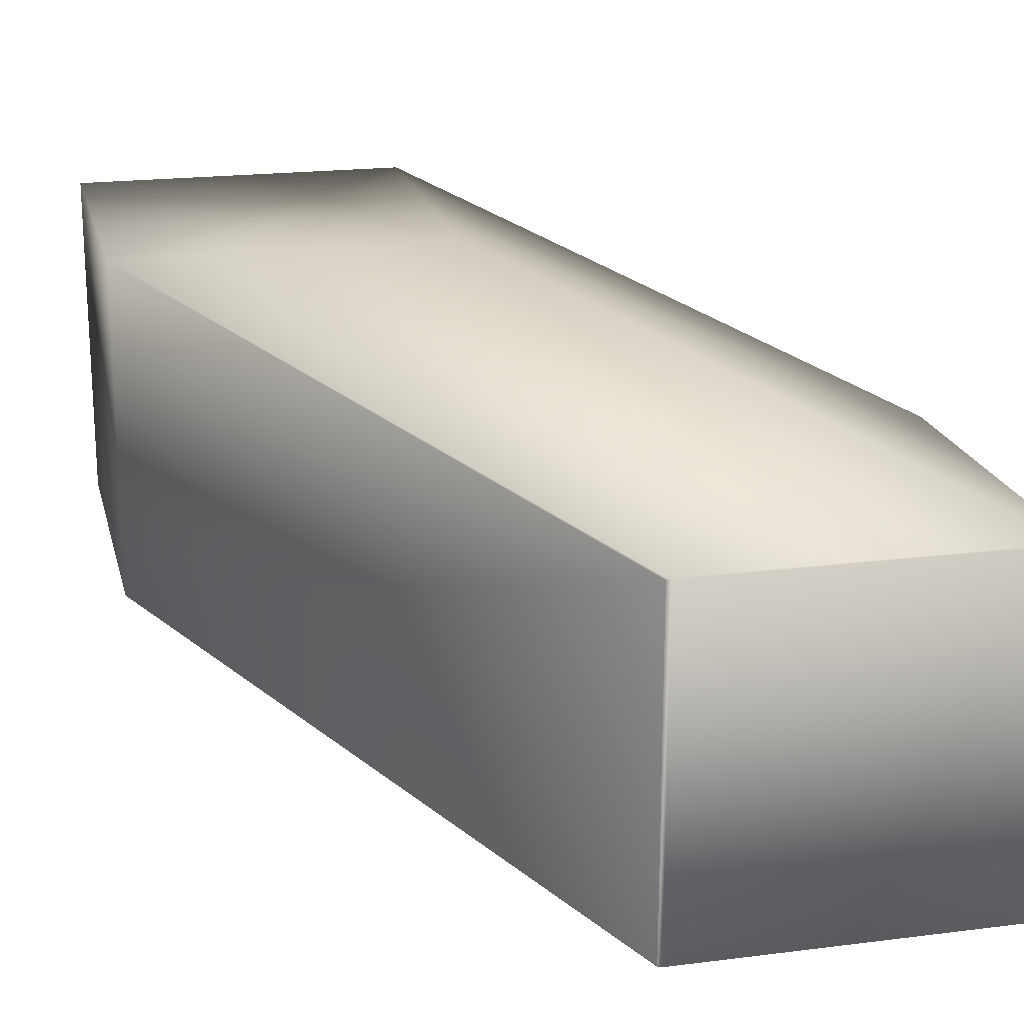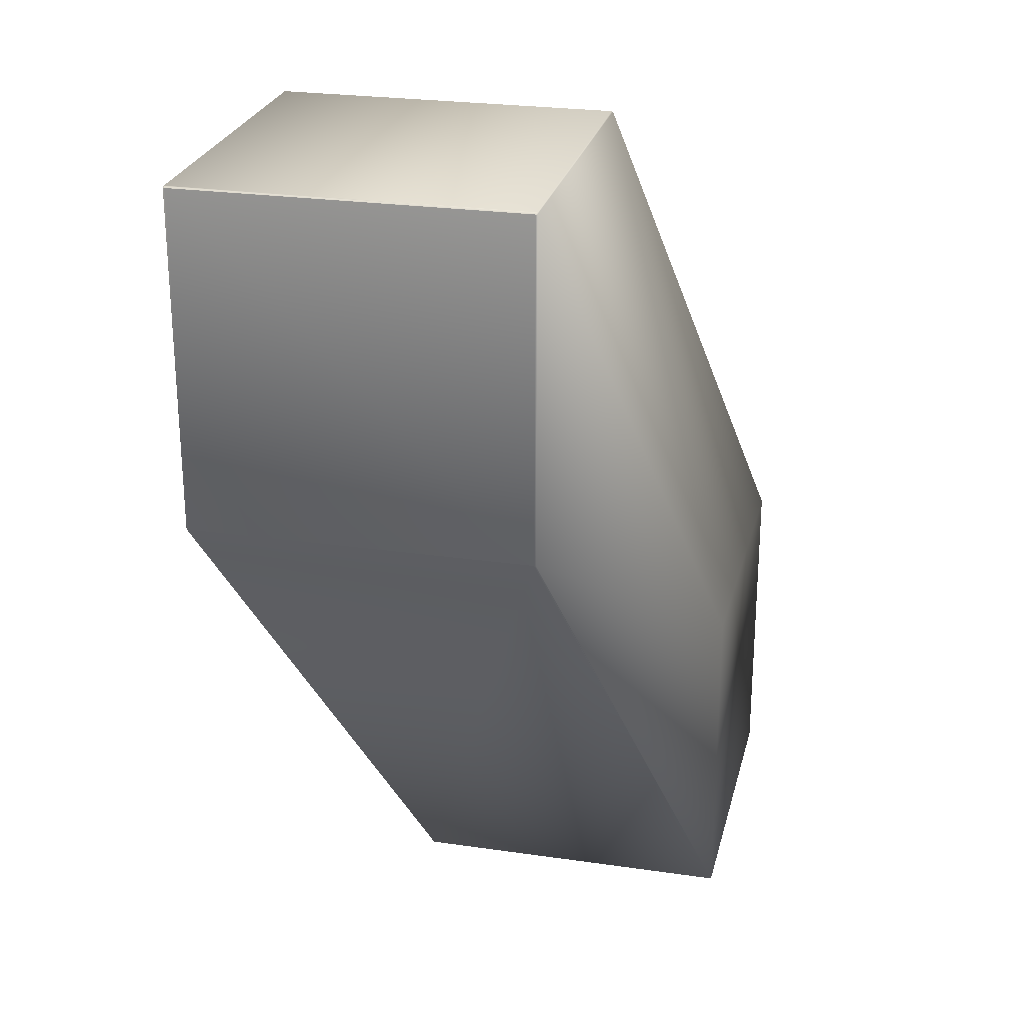
<metadata>
{"format":"obj","ext":"obj","renderer":"f3d","projection":"perspective","resolution":1024,"background":"white","views":[{"elev":20.0,"azim":-13.2,"up":"+Y"},{"elev":25.3,"azim":103.2,"up":"+Z"}]}
</metadata>
<code>
v 0.04884 0.04494 0.3348
v 0.04884 0.04494 0.2348
v -0.05182 0.04494 0.3348
v 0.05952 0.00668 0.5086
v 0.1618 0.00668 0.5086
v 0.1618 0.00668 0.4081
v 0.04851 0.04484 0.2348
v 0.04851 0.04484 0.2348
v 0.04851 0.04484 0.2348
v 0.04851 -0.05516 0.2348
v 0.04884 0.04494 0.2348
v 0.04851 -0.05516 0.2348
v -0.0515 0.04484 0.2348
v -0.05182 0.04494 0.2348
v 0.04851 0.04484 0.2348
v 0.04877 0.04492 0.2348
v 0.04879 0.04493 0.2348
v 0.0488 0.04493 0.2348
v 0.04881 0.04493 0.2348
v 0.04881 0.04493 0.2348
v 0.04882 0.04494 0.2348
v 0.04883 0.04494 0.2348
v 0.04884 0.04494 0.2348
v 0.04851 0.04484 0.2348
v 0.04851 0.04484 0.2348
v 0.04884 -0.05526 0.2348
v 0.04852 -0.05517 0.2348
v 0.04853 -0.05517 0.2348
v 0.04854 -0.05517 0.2348
v 0.04855 -0.05518 0.2348
v 0.04855 -0.05518 0.2348
v 0.04856 -0.05518 0.2348
v 0.04857 -0.05518 0.2348
v 0.04858 -0.05519 0.2348
v 0.0486 -0.05519 0.2348
v 0.04863 -0.0552 0.2348
v 0.04851 0.04484 0.2348
v 0.04852 0.04484 0.2348
v 0.04855 0.04485 0.2348
v 0.04857 0.04486 0.2348
v 0.0486 0.04486 0.2348
v 0.04861 0.04487 0.2348
v 0.04862 0.04487 0.2348
v 0.04863 0.04487 0.2348
v 0.04865 0.04488 0.2348
v 0.04866 0.04488 0.2348
v 0.04867 0.04489 0.2348
v 0.04868 0.04489 0.2348
v 0.04869 0.04489 0.2348
v 0.04871 0.0449 0.2348
v 0.04871 0.0449 0.2348
v 0.04873 0.04491 0.2348
v 0.04875 0.04491 0.2348
v 0.04877 0.04492 0.2348
v 0.04851 0.04484 0.2348
v 0.04851 0.04484 0.2348
v 0.04884 -0.05526 0.2348
v 0.04852 0.04484 0.2348
v 0.04852 0.04484 0.2348
v 0.04852 0.04484 0.2348
v 0.04854 0.04485 0.2348
v 0.04853 0.04484 0.2348
v 0.04853 0.04484 0.2348
v 0.04853 0.04485 0.2348
v 0.04854 0.04485 0.2348
v 0.04855 0.04485 0.2348
v 0.04856 0.04485 0.2348
v 0.04856 0.04485 0.2348
v 0.04858 0.04486 0.2348
v 0.04858 0.04486 0.2348
v 0.04859 0.04486 0.2348
v 0.04861 0.04487 0.2348
v 0.04864 0.04488 0.2348
v 0.04865 0.04488 0.2348
v 0.0487 0.04489 0.2348
v 0.04872 0.0449 0.2348
v 0.04874 0.04491 0.2348
v 0.04875 0.04491 0.2348
v 0.04876 0.04492 0.2348
v 0.04878 0.04492 0.2348
v 0.04879 0.04492 0.2348
v 0.0488 0.04493 0.2348
v 0.04881 0.04493 0.2348
v 0.04882 0.04494 0.2348
v 0.04883 0.04494 0.2348
v 0.04883 0.04494 0.2348
v 0.04883 0.04494 0.2348
v 0.04883 0.04494 0.2348
v 0.04883 0.04494 0.2348
v 0.04884 0.04494 0.2348
v 0.04884 0.04494 0.2348
v 0.04884 0.04494 0.2348
v 0.04884 0.04494 0.2348
v 0.04884 -0.05526 0.2348
v 0.1619 0.006202 0.408
v 0.1619 0.006199 0.408
v 0.04851 -0.05516 0.2348
v 0.04851 -0.05516 0.2348
v 0.04851 -0.05516 0.2348
v 0.04851 -0.05516 0.2348
v -0.0515 -0.05516 0.2348
v 0.04851 -0.05516 0.2348
v 0.04851 -0.05516 0.2348
v 0.04851 -0.05516 0.2348
v 0.04852 -0.05517 0.2348
v 0.04852 -0.05517 0.2348
v -0.05153 -0.05517 0.2348
v -0.0515 -0.05516 0.2348
v -0.05151 -0.05517 0.2348
v -0.05151 -0.05517 0.2348
v 0.04852 -0.05517 0.2348
v 0.04853 -0.05517 0.2348
v -0.05156 -0.05518 0.2348
v -0.05155 -0.05518 0.2348
v 0.04853 -0.05517 0.2348
v -0.05159 -0.05519 0.2348
v -0.05156 -0.05518 0.2348
v -0.05158 -0.05519 0.2348
v 0.04854 -0.05517 0.2348
v -0.0516 -0.05519 0.2348
v -0.05164 -0.05521 0.2348
v -0.05161 -0.0552 0.2348
v -0.05162 -0.0552 0.2348
v -0.05163 -0.0552 0.2348
v -0.05166 -0.05521 0.2348
v 0.04856 -0.05518 0.2348
v -0.05167 -0.05521 0.2348
v -0.05169 -0.05522 0.2348
v -0.05167 -0.05522 0.2348
v -0.05172 -0.05523 0.2348
v -0.05171 -0.05523 0.2348
v 0.04858 -0.05518 0.2348
v -0.05174 -0.05524 0.2348
v -0.05172 -0.05523 0.2348
v -0.05173 -0.05523 0.2348
v -0.05179 -0.05525 0.2348
v -0.05176 -0.05524 0.2348
v -0.05178 -0.05525 0.2348
v -0.05178 -0.05525 0.2348
v 0.04859 -0.05519 0.2348
v -0.05182 -0.05526 0.2348
v -0.0518 -0.05525 0.2348
v -0.05181 -0.05525 0.2348
v -0.05181 -0.05525 0.2348
v 0.04861 -0.05519 0.2348
v 0.04861 -0.05519 0.2348
v 0.04862 -0.0552 0.2348
v 0.04864 -0.0552 0.2348
v 0.04865 -0.0552 0.2348
v 0.04865 -0.05521 0.2348
v 0.04866 -0.05521 0.2348
v 0.04867 -0.05521 0.2348
v 0.04869 -0.05522 0.2348
v 0.0487 -0.05522 0.2348
v 0.04871 -0.05522 0.2348
v 0.04868 -0.05521 0.2348
v 0.04871 -0.05522 0.2348
v 0.04872 -0.05523 0.2348
v 0.04873 -0.05523 0.2348
v 0.04874 -0.05523 0.2348
v 0.04875 -0.05523 0.2348
v 0.04875 -0.05523 0.2348
v 0.04876 -0.05524 0.2348
v 0.04877 -0.05524 0.2348
v 0.04877 -0.05524 0.2348
v 0.04879 -0.05524 0.2348
v 0.04883 -0.05526 0.2348
v 0.04878 -0.05524 0.2348
v 0.04879 -0.05525 0.2348
v 0.0488 -0.05525 0.2348
v 0.0488 -0.05525 0.2348
v 0.04882 -0.05525 0.2348
v 0.04881 -0.05525 0.2348
v 0.04881 -0.05525 0.2348
v 0.04881 -0.05525 0.2348
v 0.04882 -0.05525 0.2348
v 0.04883 -0.05525 0.2348
v 0.04883 -0.05525 0.2348
v 0.04883 -0.05526 0.2348
v 0.04883 -0.05526 0.2348
v 0.04883 -0.05526 0.2348
v 0.04884 -0.05526 0.2348
v 0.04884 -0.05526 0.2348
v 0.04884 -0.05526 0.2348
v 0.04884 -0.05526 0.2348
v 0.1619 -0.09462 0.408
v 0.1618 -0.09514 0.4081
v 0.05952 -0.09514 0.4081
v 0.1619 -0.09463 0.408
v -0.05182 -0.05526 0.3348
v 0.05935 0.006197 0.5085
v -0.0515 0.04484 0.2348
v -0.05182 0.04494 0.2348
v -0.0515 0.04484 0.2348
v -0.05182 0.04494 0.2348
v -0.0515 -0.05516 0.2348
v -0.0515 0.04484 0.2348
v -0.0515 0.04484 0.2348
v -0.0515 0.04484 0.2348
v -0.05151 -0.05517 0.2348
v -0.05151 -0.05517 0.2348
v -0.05152 -0.05517 0.2348
v -0.05152 -0.05517 0.2348
v -0.05153 -0.05517 0.2348
v -0.05153 -0.05518 0.2348
v -0.05154 -0.05518 0.2348
v -0.0515 0.04484 0.2348
v -0.0515 0.04484 0.2348
v -0.0515 0.04484 0.2348
v -0.05151 0.04484 0.2348
v -0.05151 0.04484 0.2348
v -0.05153 0.04485 0.2348
v -0.05153 0.04485 0.2348
v -0.05159 0.04487 0.2348
v -0.05169 0.0449 0.2348
v -0.05172 0.04491 0.2348
v -0.05173 0.04491 0.2348
v -0.05176 0.04492 0.2348
v -0.05178 0.04493 0.2348
v -0.05179 0.04493 0.2348
v -0.05182 0.04494 0.2348
v -0.05155 -0.05518 0.2348
v -0.0515 0.04484 0.2348
v -0.05157 -0.05519 0.2348
v -0.05151 0.04484 0.2348
v -0.05158 -0.05519 0.2348
v -0.05162 -0.0552 0.2348
v -0.05165 -0.05521 0.2348
v -0.05151 0.04484 0.2348
v -0.05152 0.04484 0.2348
v -0.05152 0.04485 0.2348
v -0.05168 -0.05522 0.2348
v -0.0517 -0.05522 0.2348
v -0.05174 -0.05523 0.2348
v -0.05175 -0.05524 0.2348
v -0.05153 0.04485 0.2348
v -0.05176 -0.05524 0.2348
v -0.05177 -0.05524 0.2348
v -0.05179 -0.05525 0.2348
v -0.0518 -0.05525 0.2348
v -0.0518 -0.05525 0.2348
v -0.05181 -0.05525 0.2348
v -0.05181 -0.05526 0.2348
v -0.05182 -0.05526 0.2348
v -0.05182 -0.05526 0.2348
v -0.05154 0.04485 0.2348
v -0.05155 0.04485 0.2348
v -0.05156 0.04486 0.2348
v -0.05155 0.04485 0.2348
v -0.05182 -0.05526 0.2348
v -0.05156 0.04486 0.2348
v -0.05158 0.04486 0.2348
v -0.05157 0.04486 0.2348
v -0.05158 0.04486 0.2348
v -0.0516 0.04487 0.2348
v -0.05161 0.04487 0.2348
v -0.05162 0.04488 0.2348
v -0.05165 0.04488 0.2348
v -0.05162 0.04487 0.2348
v -0.05163 0.04488 0.2348
v -0.05164 0.04488 0.2348
v -0.05166 0.04489 0.2348
v -0.05167 0.04489 0.2348
v -0.05167 0.04489 0.2348
v -0.05168 0.04489 0.2348
v -0.0517 0.0449 0.2348
v -0.05171 0.0449 0.2348
v -0.05172 0.04491 0.2348
v -0.05174 0.04491 0.2348
v -0.05174 0.04492 0.2348
v -0.05175 0.04492 0.2348
v -0.05176 0.04492 0.2348
v -0.05177 0.04492 0.2348
v -0.05178 0.04493 0.2348
v -0.05179 0.04493 0.2348
v -0.0518 0.04493 0.2348
v -0.0518 0.04493 0.2348
v -0.05181 0.04494 0.2348
v -0.0518 0.04494 0.2348
v -0.05181 0.04494 0.2348
v -0.05181 0.04494 0.2348
v -0.05181 0.04494 0.2348
v -0.05181 0.04494 0.2348
v -0.05182 0.04494 0.2348
v -0.05182 0.04494 0.2348
v -0.05182 0.04494 0.2348
v -0.05182 0.04494 0.2348
v -0.05182 0.04494 0.2348
v 0.05952 -0.09514 0.5086
v 0.05935 -0.09462 0.5085
v -0.0515 -0.05516 0.2348
v -0.0515 -0.05516 0.2348
v -0.0515 -0.05516 0.2348
v -0.0515 -0.05516 0.2348
v -0.0515 -0.05516 0.2348
v -0.0515 -0.05516 0.2348
v -0.0515 -0.05517 0.2348
v -0.05181 -0.05526 0.2348
v -0.05182 -0.05526 0.2348
v -0.05182 -0.05526 0.2348
v -0.05182 -0.05526 0.2348
v -0.05182 -0.05526 0.2348
v -0.05182 -0.05526 0.2348
v 0.1615 0.006237 0.5088
v 0.1612 0.006452 0.509
v 0.1612 -0.09505 0.509
v 0.1619 0.006207 0.5085
v 0.1615 -0.09483 0.5088
v 0.1619 -0.09465 0.5085
v 0.06051 0.006452 0.509
v 0.1619 0.006206 0.5085
v 0.1619 0.006205 0.5085
v 0.1619 0.006204 0.5085
v 0.1619 0.006202 0.5085
v 0.1619 -0.09464 0.5085
v 0.1619 -0.09464 0.5085
v 0.1619 -0.09463 0.5085
v 0.1619 -0.09463 0.5085
v 0.1618 -0.09514 0.5086
v 0.06051 -0.09505 0.509
v 0.05938 0.006205 0.5085
v 0.05938 -0.09464 0.5085
v 0.05937 0.006204 0.5085
v 0.05936 0.006202 0.5085
v 0.05935 0.006199 0.5085
v 0.05937 -0.09463 0.5085
v 0.05936 -0.09463 0.5085
v 0.05935 -0.09462 0.5085
f 1 2 3
f 1 3 4
f 1 5 6
f 1 6 2
f 1 4 5
f 7 8 9
f 7 9 10
f 7 11 8
f 7 2 11
f 7 12 13
f 7 10 12
f 7 13 14
f 7 14 2
f 8 15 9
f 8 16 15
f 8 17 16
f 8 18 17
f 8 19 18
f 8 20 19
f 8 21 20
f 8 22 21
f 8 23 22
f 8 11 23
f 9 15 24
f 9 24 25
f 9 25 26
f 9 27 10
f 9 28 27
f 9 29 28
f 9 30 29
f 9 31 30
f 9 32 31
f 9 33 32
f 9 34 33
f 9 35 34
f 9 36 35
f 9 26 36
f 15 37 24
f 15 38 37
f 15 39 38
f 15 40 39
f 15 41 40
f 15 42 41
f 15 43 42
f 15 44 43
f 15 45 44
f 15 46 45
f 15 47 46
f 15 48 47
f 15 49 48
f 15 50 49
f 15 51 50
f 15 52 51
f 15 53 52
f 15 54 53
f 15 16 54
f 24 55 25
f 24 37 55
f 25 55 26
f 55 37 26
f 37 56 57
f 37 38 56
f 37 57 26
f 56 58 57
f 56 38 58
f 58 59 57
f 58 38 59
f 59 38 57
f 38 60 57
f 38 61 60
f 38 39 61
f 60 62 57
f 60 63 62
f 60 64 63
f 60 61 64
f 62 63 57
f 63 64 57
f 64 65 57
f 64 61 65
f 65 61 57
f 61 39 57
f 39 66 57
f 39 67 66
f 39 40 67
f 66 67 57
f 67 68 57
f 67 40 68
f 68 40 57
f 40 69 57
f 40 41 69
f 69 70 57
f 69 71 70
f 69 41 71
f 70 71 57
f 71 41 57
f 41 42 57
f 42 72 57
f 42 43 72
f 72 43 57
f 43 44 57
f 44 73 57
f 44 45 73
f 73 45 57
f 45 74 57
f 45 46 74
f 74 46 57
f 46 47 57
f 47 48 57
f 48 49 57
f 49 75 57
f 49 50 75
f 75 50 57
f 50 51 57
f 51 76 57
f 51 52 76
f 76 52 57
f 52 77 57
f 52 53 77
f 77 53 57
f 53 78 57
f 53 79 78
f 53 54 79
f 78 79 57
f 79 54 57
f 54 16 57
f 16 80 57
f 16 17 80
f 80 81 57
f 80 17 81
f 81 17 57
f 17 82 57
f 17 18 82
f 82 18 57
f 18 19 57
f 19 20 57
f 20 83 57
f 20 21 83
f 83 84 57
f 83 21 84
f 84 21 57
f 21 22 57
f 22 85 57
f 22 23 85
f 85 86 57
f 85 87 86
f 85 88 87
f 85 23 88
f 86 87 57
f 87 88 89
f 87 89 57
f 88 23 89
f 89 90 91
f 89 23 90
f 89 91 57
f 90 23 91
f 23 11 91
f 91 92 93
f 91 11 92
f 91 93 57
f 92 11 93
f 11 2 93
f 93 2 94
f 93 94 57
f 2 14 3
f 2 6 95
f 2 95 96
f 2 96 94
f 12 10 97
f 12 97 98
f 12 98 99
f 12 99 100
f 12 100 101
f 12 101 13
f 10 102 97
f 10 98 102
f 10 99 98
f 10 103 99
f 10 104 103
f 10 105 104
f 10 27 105
f 97 102 98
f 99 103 100
f 103 104 100
f 100 104 106
f 100 106 107
f 100 108 101
f 100 109 108
f 100 110 109
f 100 107 110
f 104 105 106
f 105 27 106
f 106 27 111
f 106 111 112
f 106 112 113
f 106 114 107
f 106 113 114
f 27 28 111
f 111 28 112
f 112 28 115
f 112 115 116
f 112 117 113
f 112 118 117
f 112 116 118
f 28 29 115
f 115 29 119
f 115 119 120
f 115 120 116
f 29 30 119
f 119 30 121
f 119 122 120
f 119 123 122
f 119 124 123
f 119 121 124
f 30 31 125
f 30 125 121
f 31 126 127
f 31 32 126
f 31 127 125
f 126 32 128
f 126 129 127
f 126 128 129
f 32 33 130
f 32 131 128
f 32 130 131
f 33 132 133
f 33 34 132
f 33 134 130
f 33 135 134
f 33 133 135
f 132 34 136
f 132 137 133
f 132 138 137
f 132 139 138
f 132 136 139
f 34 140 136
f 34 35 140
f 140 35 141
f 140 142 136
f 140 143 142
f 140 144 143
f 140 141 144
f 35 145 141
f 35 36 145
f 145 146 141
f 145 36 146
f 146 147 141
f 146 36 147
f 147 36 141
f 36 148 141
f 36 26 148
f 148 149 141
f 148 150 149
f 148 151 150
f 148 26 151
f 149 150 141
f 150 151 141
f 151 152 141
f 151 153 152
f 151 154 153
f 151 155 154
f 151 26 155
f 152 156 141
f 152 153 156
f 156 153 141
f 153 154 141
f 154 157 141
f 154 155 157
f 157 155 141
f 155 158 141
f 155 26 158
f 158 159 141
f 158 160 159
f 158 26 160
f 159 160 141
f 160 161 141
f 160 162 161
f 160 26 162
f 161 162 141
f 162 163 141
f 162 164 163
f 162 26 164
f 163 164 141
f 164 165 141
f 164 166 165
f 164 167 166
f 164 26 167
f 165 168 141
f 165 166 168
f 168 166 141
f 166 169 141
f 166 170 169
f 166 171 170
f 166 172 171
f 166 167 172
f 169 170 141
f 170 171 141
f 171 173 141
f 171 172 173
f 173 174 141
f 173 172 174
f 174 175 141
f 174 172 175
f 175 172 176
f 175 176 141
f 172 177 176
f 172 167 177
f 176 178 141
f 176 177 178
f 178 177 179
f 178 179 141
f 177 180 179
f 177 167 180
f 179 180 181
f 179 181 94
f 179 94 141
f 180 167 181
f 167 182 181
f 167 26 182
f 181 182 183
f 181 183 94
f 182 184 183
f 182 26 184
f 184 26 183
f 183 185 94
f 183 26 185
f 185 26 94
f 26 57 94
f 94 96 186
f 94 187 188
f 94 189 187
f 94 186 189
f 94 188 141
f 3 14 190
f 3 190 191
f 3 191 4
f 13 192 193
f 13 194 192
f 13 193 195
f 13 195 14
f 13 101 196
f 13 196 194
f 192 194 197
f 192 197 198
f 192 198 193
f 194 198 197
f 194 199 198
f 194 196 200
f 194 200 201
f 194 201 202
f 194 202 203
f 194 203 204
f 194 204 205
f 194 205 206
f 194 206 199
f 198 199 207
f 198 207 208
f 198 208 209
f 198 209 210
f 198 210 211
f 198 211 212
f 198 212 213
f 198 213 214
f 198 214 215
f 198 215 216
f 198 216 217
f 198 217 218
f 198 218 219
f 198 219 220
f 198 220 221
f 198 221 193
f 199 206 207
f 207 206 114
f 207 114 208
f 208 114 222
f 208 222 113
f 208 113 209
f 209 223 210
f 209 113 117
f 209 117 224
f 209 224 223
f 223 225 210
f 223 224 118
f 223 118 226
f 223 226 116
f 223 116 225
f 225 116 120
f 225 120 122
f 225 122 227
f 225 227 123
f 225 123 210
f 210 123 124
f 210 124 121
f 210 121 228
f 210 228 211
f 211 229 230
f 211 230 231
f 211 231 212
f 211 228 125
f 211 125 229
f 229 125 127
f 229 127 129
f 229 129 232
f 229 232 233
f 229 233 131
f 229 131 230
f 230 131 130
f 230 130 134
f 230 134 135
f 230 135 234
f 230 234 235
f 230 235 231
f 231 236 212
f 231 235 237
f 231 237 137
f 231 137 238
f 231 238 138
f 231 138 139
f 231 139 239
f 231 239 236
f 236 239 240
f 236 240 241
f 236 241 242
f 236 242 243
f 236 243 244
f 236 244 245
f 236 245 212
f 212 245 213
f 213 246 247
f 213 247 248
f 213 248 214
f 213 245 246
f 246 245 247
f 247 249 248
f 247 245 250
f 247 250 249
f 249 250 248
f 248 251 252
f 248 252 214
f 248 250 251
f 251 253 252
f 251 250 253
f 253 254 252
f 253 250 254
f 254 250 252
f 252 250 214
f 214 255 256
f 214 256 257
f 214 257 258
f 214 258 215
f 214 250 255
f 255 250 256
f 256 259 257
f 256 250 259
f 259 250 257
f 257 260 258
f 257 250 260
f 260 261 258
f 260 250 261
f 261 250 258
f 258 262 215
f 258 250 262
f 262 263 264
f 262 264 215
f 262 250 263
f 263 250 264
f 264 265 215
f 264 250 265
f 265 250 215
f 215 266 267
f 215 267 216
f 215 250 266
f 266 250 267
f 267 250 216
f 216 268 217
f 216 250 268
f 268 250 217
f 217 269 270
f 217 270 271
f 217 271 218
f 217 250 141
f 217 141 269
f 269 141 270
f 270 141 271
f 271 141 218
f 218 272 219
f 218 141 272
f 272 273 219
f 272 141 273
f 273 141 219
f 219 274 275
f 219 275 220
f 219 141 274
f 274 141 275
f 275 141 220
f 220 276 277
f 220 277 278
f 220 278 221
f 220 141 276
f 276 141 277
f 277 279 278
f 277 141 279
f 279 141 278
f 278 280 221
f 278 141 280
f 280 281 221
f 280 141 281
f 281 282 283
f 281 283 284
f 281 284 221
f 281 141 282
f 282 141 283
f 283 285 284
f 283 141 285
f 284 285 221
f 285 286 221
f 285 287 286
f 285 141 287
f 286 287 221
f 221 287 193
f 287 288 193
f 287 14 288
f 287 141 14
f 288 14 193
f 193 14 195
f 14 141 190
f 190 141 188
f 190 289 290
f 190 290 191
f 190 188 289
f 101 291 196
f 101 292 291
f 101 293 292
f 101 108 293
f 196 291 294
f 196 294 295
f 196 295 296
f 196 296 297
f 196 297 200
f 291 292 294
f 294 292 293
f 294 293 295
f 293 108 295
f 295 108 296
f 108 109 296
f 296 109 297
f 297 109 200
f 109 201 200
f 109 110 201
f 201 110 202
f 110 203 202
f 110 107 203
f 203 107 204
f 204 107 205
f 107 114 205
f 205 114 206
f 114 113 222
f 117 118 224
f 118 116 226
f 122 123 227
f 121 125 228
f 129 128 232
f 232 128 233
f 128 131 233
f 135 133 234
f 234 133 235
f 133 237 235
f 133 137 237
f 137 138 238
f 139 136 239
f 239 136 240
f 136 142 240
f 240 142 241
f 142 143 241
f 241 143 144
f 241 144 242
f 144 298 242
f 144 141 298
f 242 298 243
f 298 299 243
f 298 141 299
f 243 299 244
f 244 299 300
f 244 300 245
f 299 301 300
f 299 302 301
f 299 141 302
f 300 303 245
f 300 301 303
f 303 301 245
f 301 302 245
f 302 141 245
f 245 141 250
f 304 305 306
f 304 5 305
f 304 307 5
f 304 308 309
f 304 306 308
f 304 309 307
f 305 5 310
f 305 310 306
f 5 307 311
f 5 311 312
f 5 312 313
f 5 313 314
f 5 314 6
f 5 4 310
f 307 309 315
f 307 315 311
f 311 315 316
f 311 316 312
f 312 316 317
f 312 317 313
f 313 317 318
f 313 318 314
f 314 95 6
f 314 318 95
f 95 318 189
f 95 189 186
f 95 186 96
f 308 306 319
f 308 319 309
f 306 310 320
f 306 320 319
f 319 315 309
f 319 316 315
f 319 317 316
f 319 318 317
f 319 187 318
f 319 320 289
f 319 289 187
f 318 187 189
f 187 289 188
f 310 4 321
f 310 321 322
f 310 322 320
f 4 323 321
f 4 324 323
f 4 325 324
f 4 191 325
f 321 323 326
f 321 326 322
f 323 324 327
f 323 327 326
f 324 325 328
f 324 328 327
f 325 191 290
f 325 290 328
f 320 322 289
f 289 322 326
f 289 326 327
f 289 327 328
f 289 328 290

</code>
